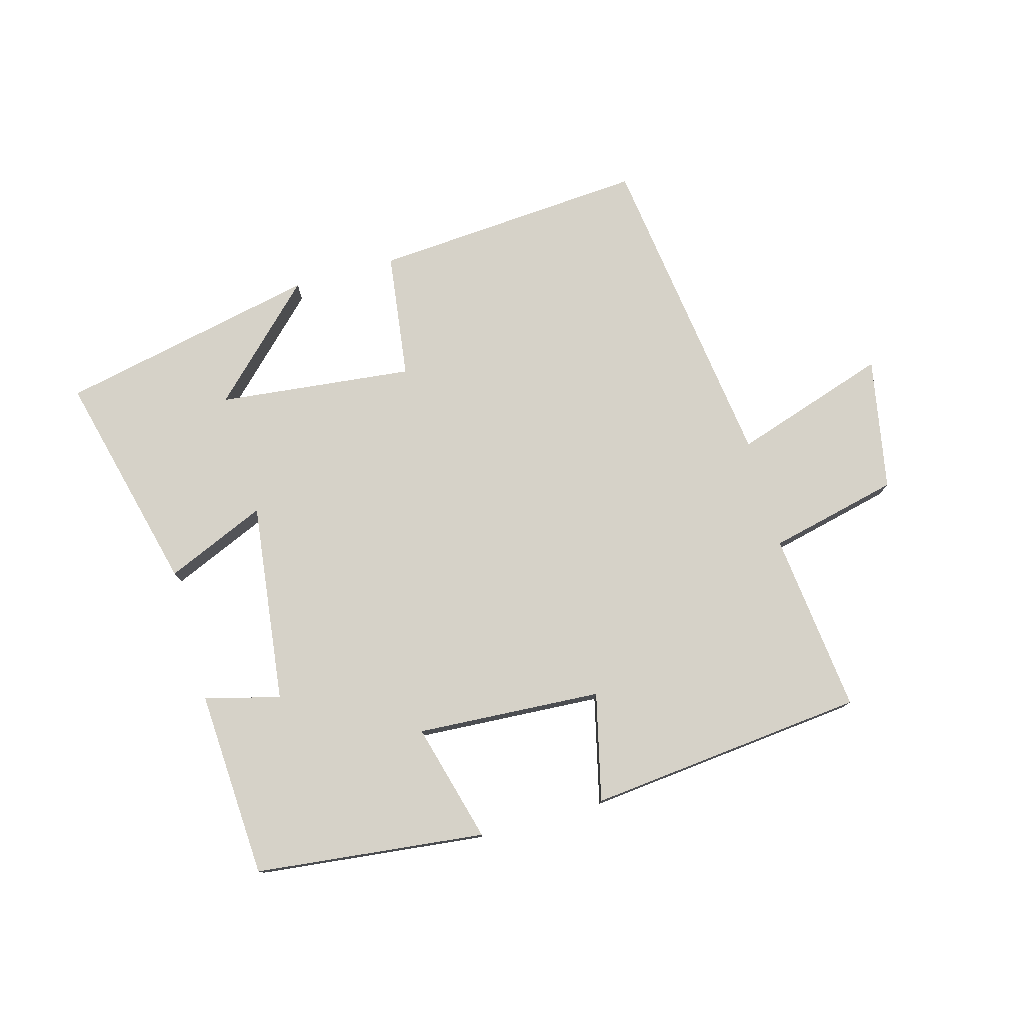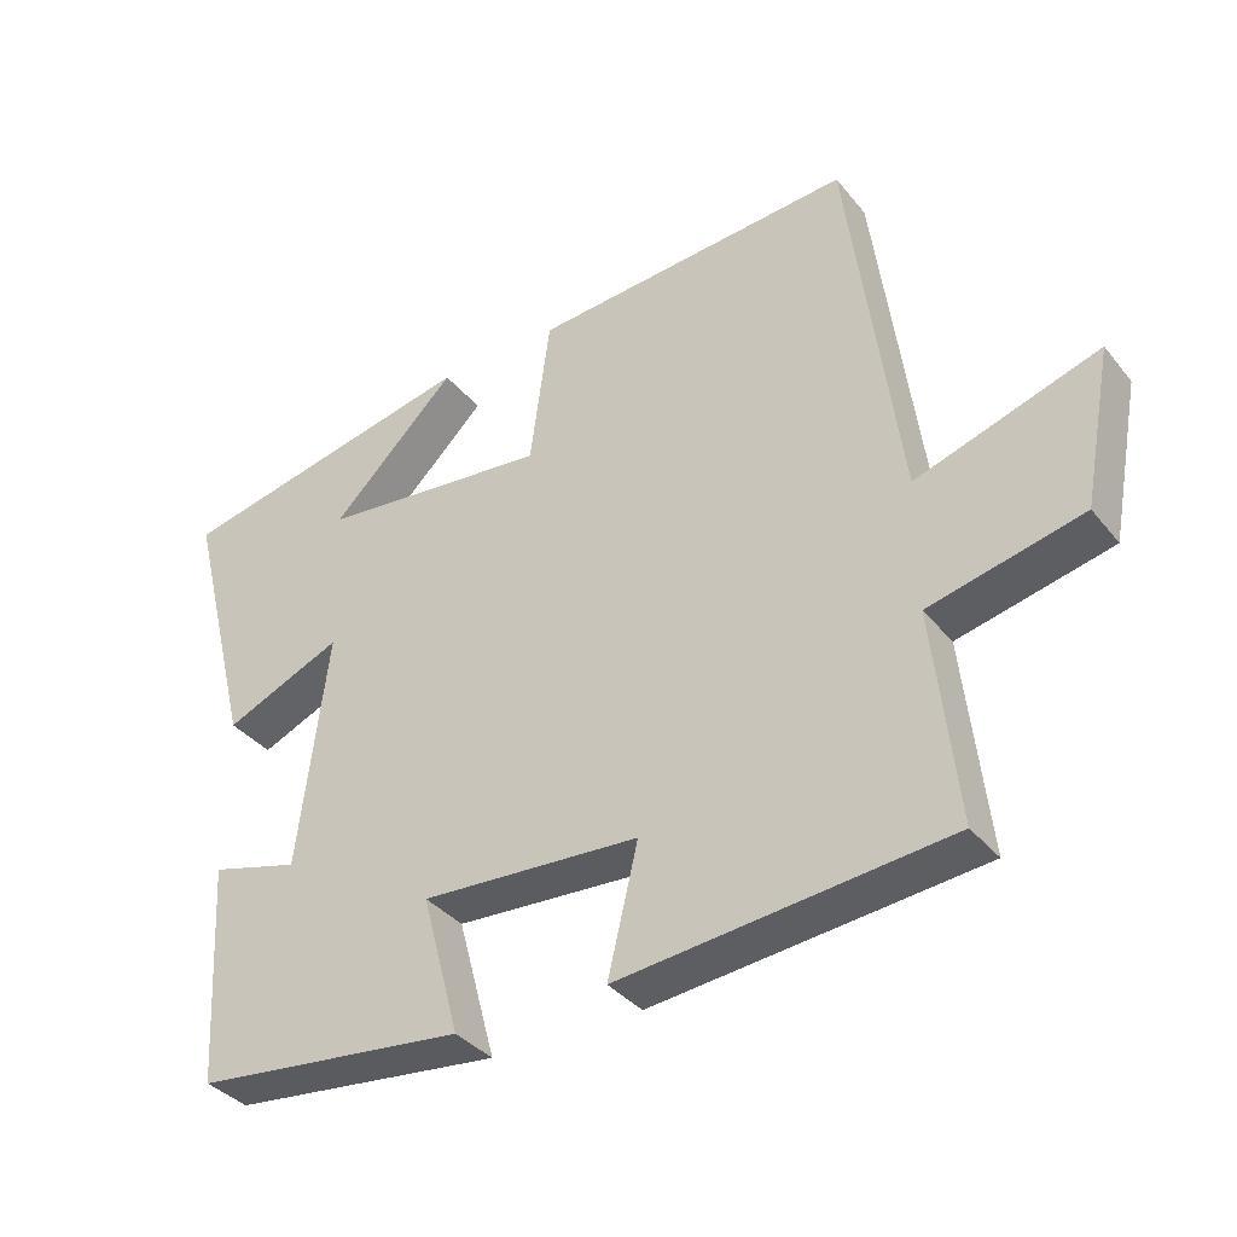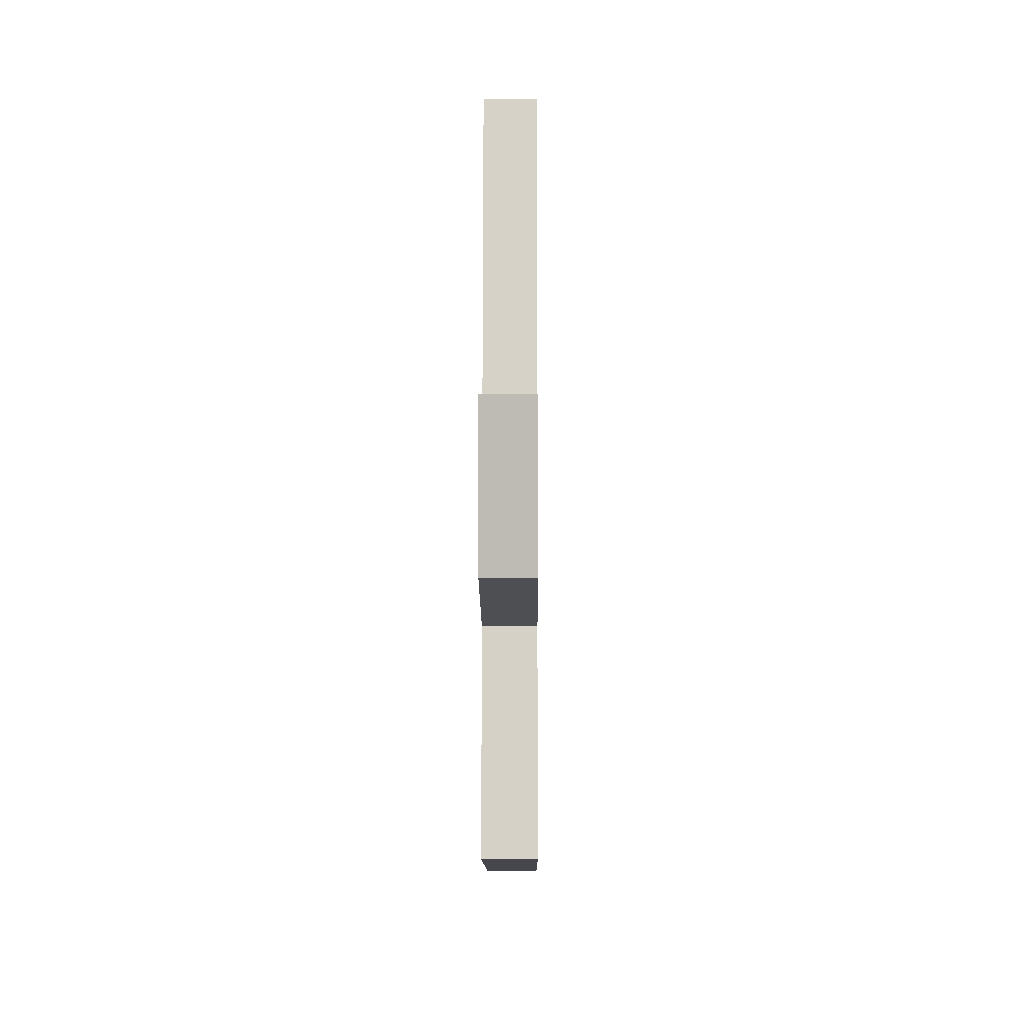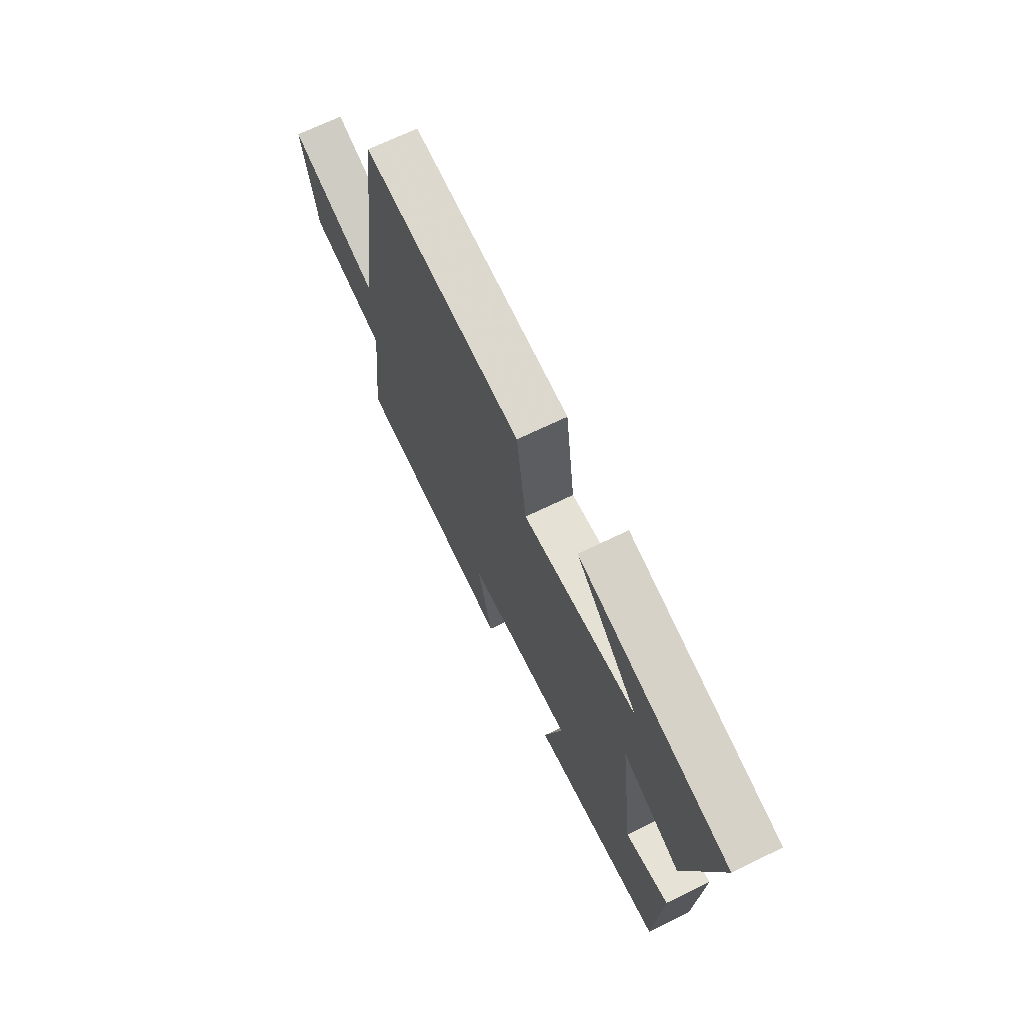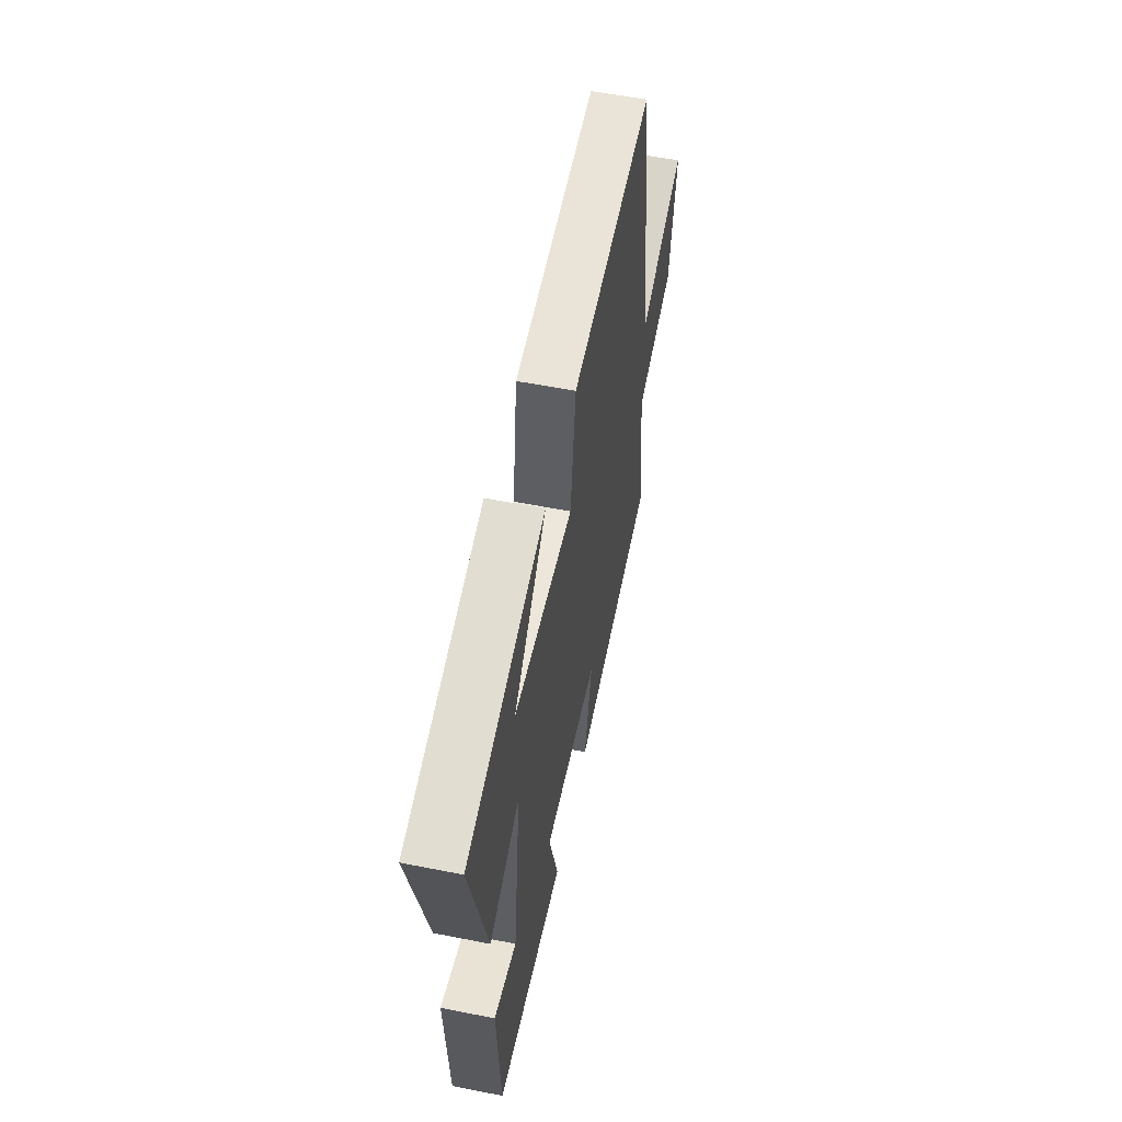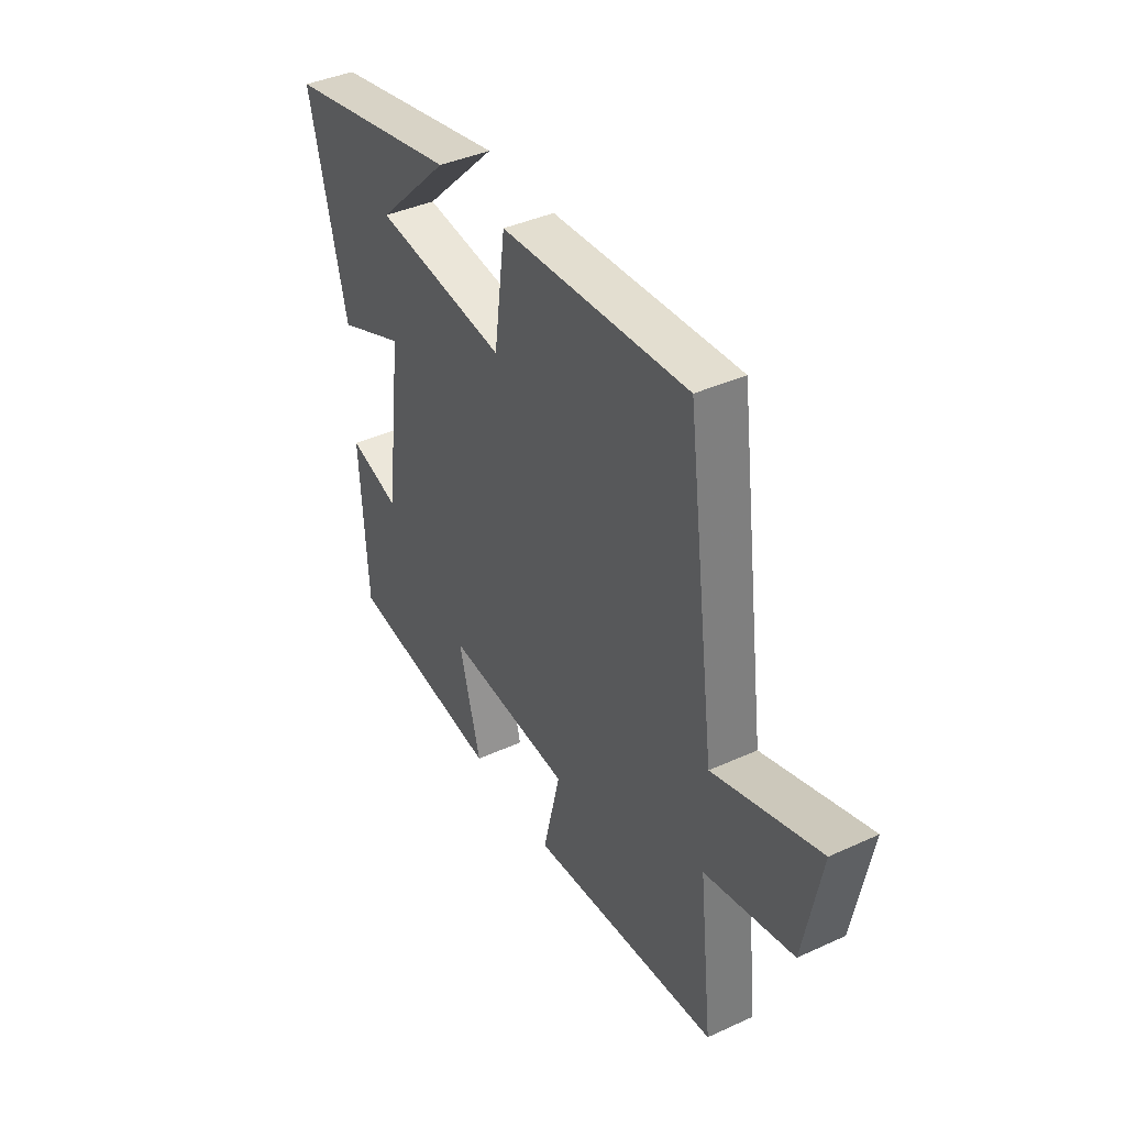
<metadata>
{"format":"obj","ext":"obj","renderer":"f3d","projection":"perspective","resolution":1024,"background":"white","views":[{"elev":77.5,"azim":164.4,"up":"+Y"},{"elev":-36.3,"azim":-146.2,"up":"+Z"},{"elev":-5.1,"azim":-89.6,"up":"+Z"},{"elev":68.7,"azim":64.0,"up":"+Z"},{"elev":56.1,"azim":101.7,"up":"+Z"},{"elev":40.3,"azim":-119.3,"up":"+Z"}]}
</metadata>
<code>
v 0.483 0.07 -0.459
v 0.116 0.07 -0.5
v 0.167 0.07 -0.31
v -0.129 0.07 -0.328
v -0.088 0.07 -0.5
v -0.532 0.07 -0.455
v -0.5 0.07 -0.166
v -0.707 0.07 -0.118
v -0.747 0.07 0.094
v -0.5 0.07 0.014
v -0.431 0.07 0.532
v 0.006 0.07 0.5
v 0.033 0.07 0.298
v 0.345 0.07 0.332
v 0.174 0.07 0.5
v 0.588 0.07 0.412
v 0.5 0.07 0.059
v 0.34 0.07 0.128
v 0.38 0.07 -0.192
v 0.5 0.07 -0.159
v 0.483 0 -0.459
v 0.116 0 -0.5
v 0.167 0 -0.31
v -0.129 0 -0.328
v -0.088 0 -0.5
v -0.532 0 -0.455
v -0.5 0 -0.166
v -0.707 0 -0.118
v -0.747 0 0.094
v -0.5 0 0.014
v -0.431 0 0.532
v 0.006 0 0.5
v 0.033 0 0.298
v 0.345 0 0.332
v 0.174 0 0.5
v 0.588 0 0.412
v 0.5 0 0.059
v 0.34 0 0.128
v 0.38 0 -0.192
v 0.5 0 -0.159
f 19 20 1 2
f 18 19 2 3
f 16 17 18
f 14 15 16
f 14 16 18
f 13 14 18 3
f 10 11 12 13
f 7 8 9 10
f 7 10 13 3
f 4 5 6 7
f 3 4 7
f 22 21 40 39
f 23 22 39 38
f 38 37 36
f 36 35 34
f 38 36 34
f 23 38 34 33
f 33 32 31 30
f 30 29 28 27
f 23 33 30 27
f 27 26 25 24
f 27 24 23
f 1 21 22 2
f 2 22 23 3
f 3 23 24 4
f 4 24 25 5
f 5 25 26 6
f 6 26 27 7
f 7 27 28 8
f 8 28 29 9
f 9 29 30 10
f 10 30 31 11
f 11 31 32 12
f 12 32 33 13
f 13 33 34 14
f 14 34 35 15
f 15 35 36 16
f 16 36 37 17
f 17 37 38 18
f 18 38 39 19
f 19 39 40 20
f 20 40 21 1

</code>
